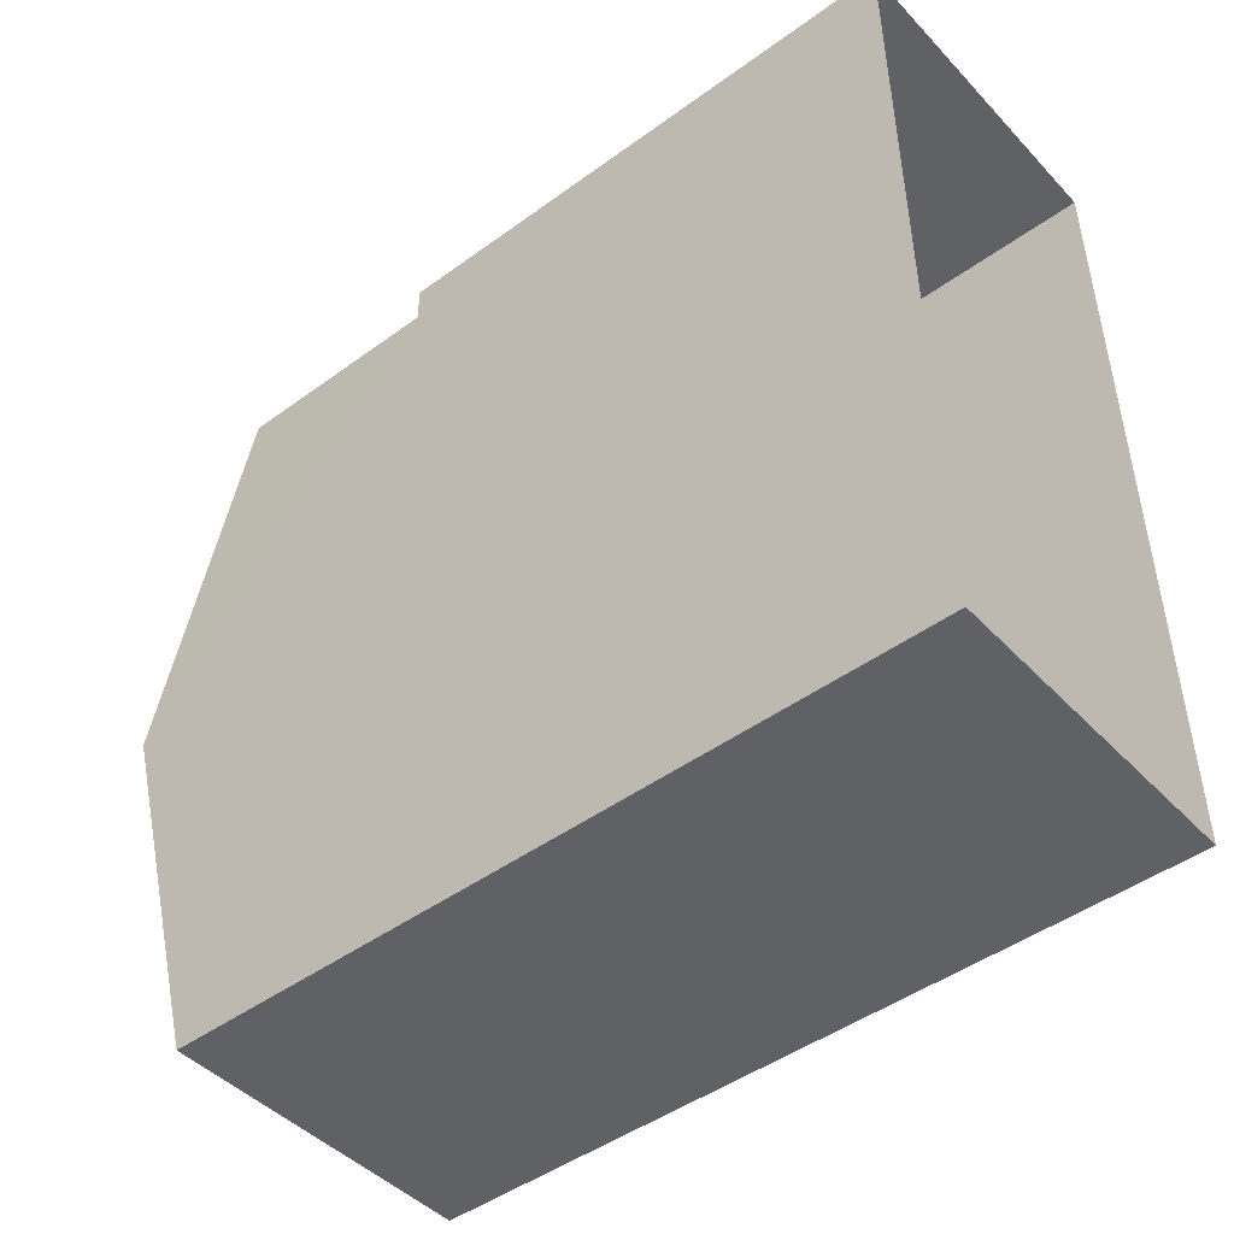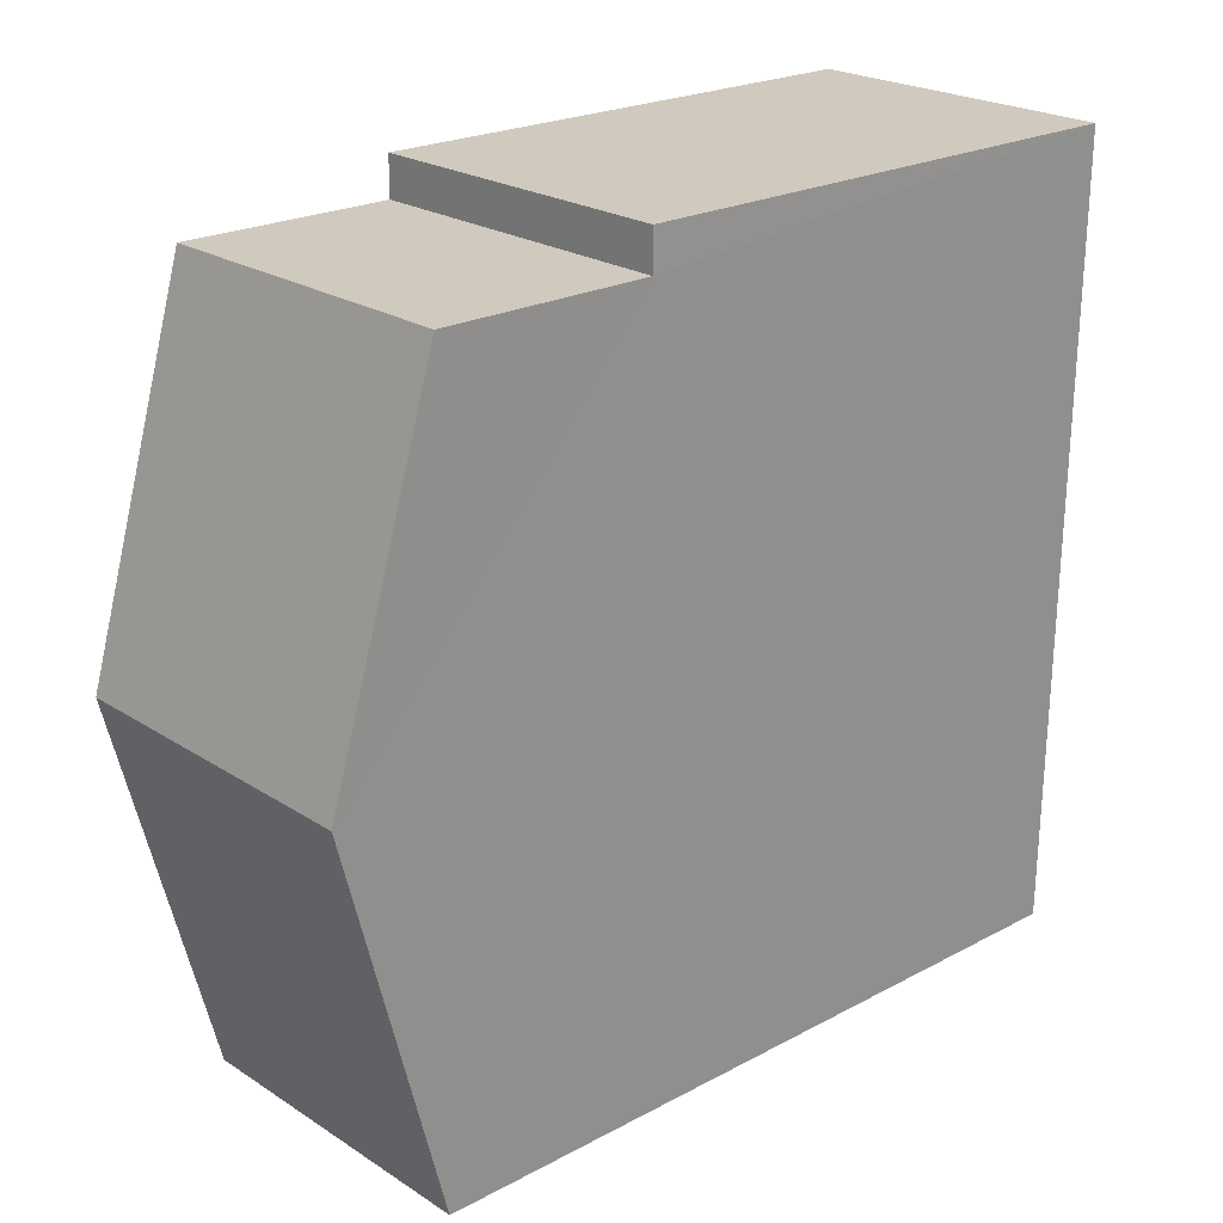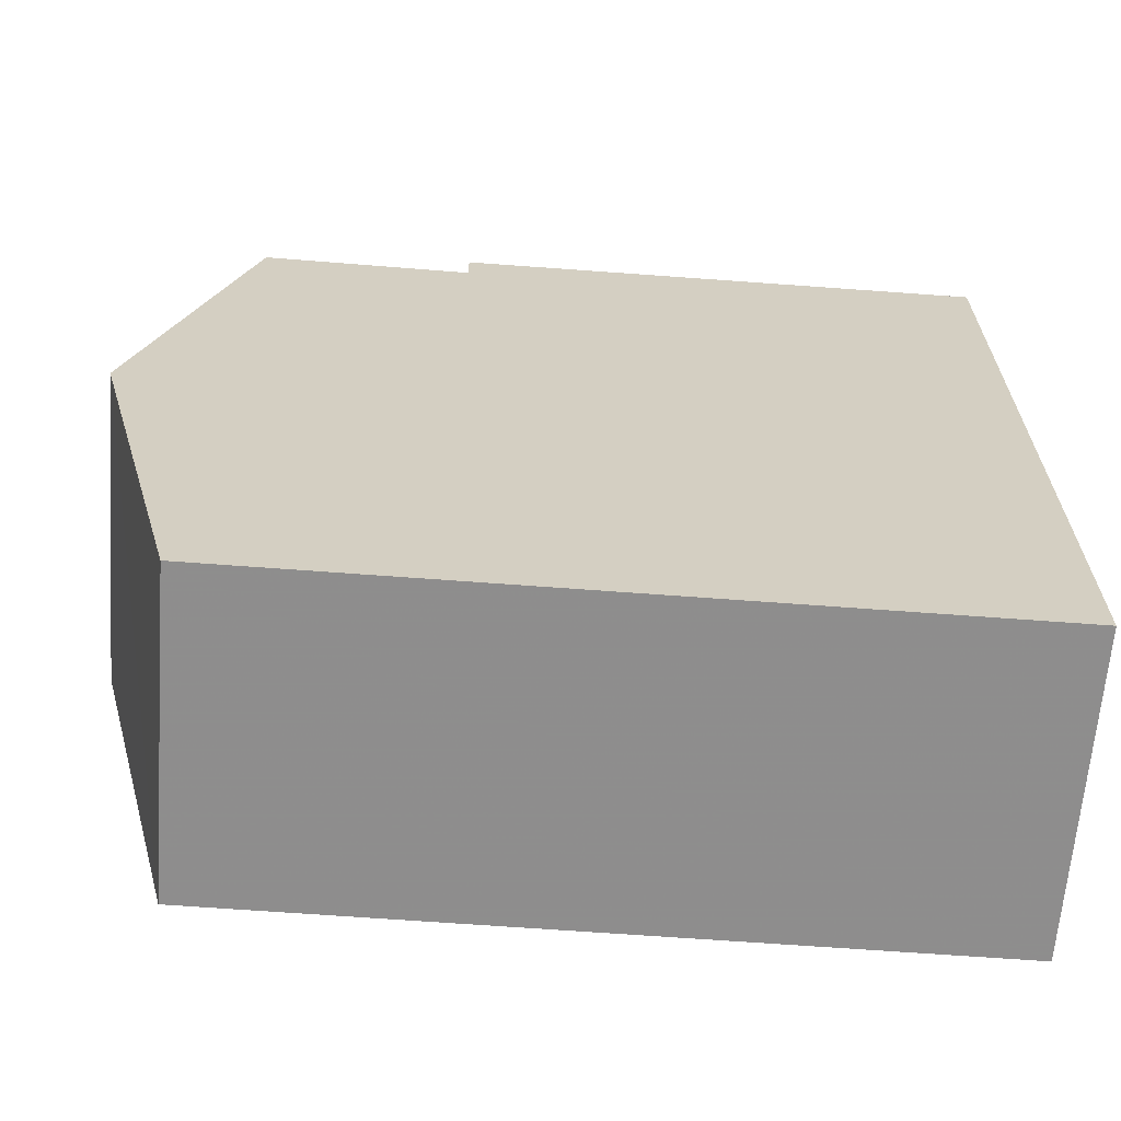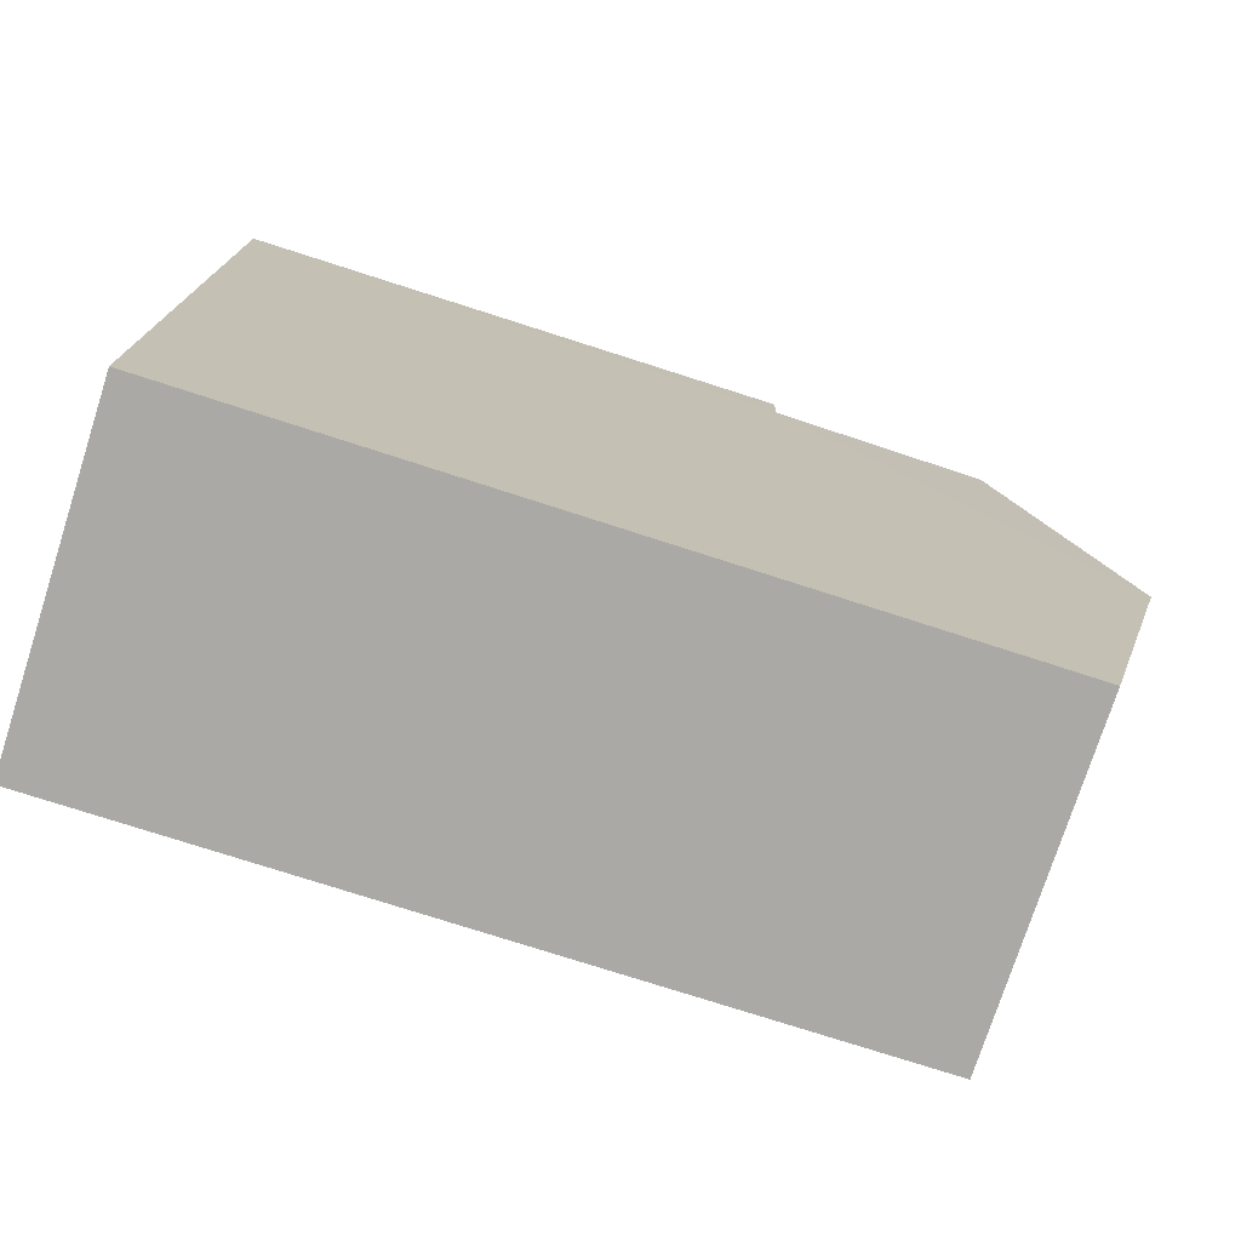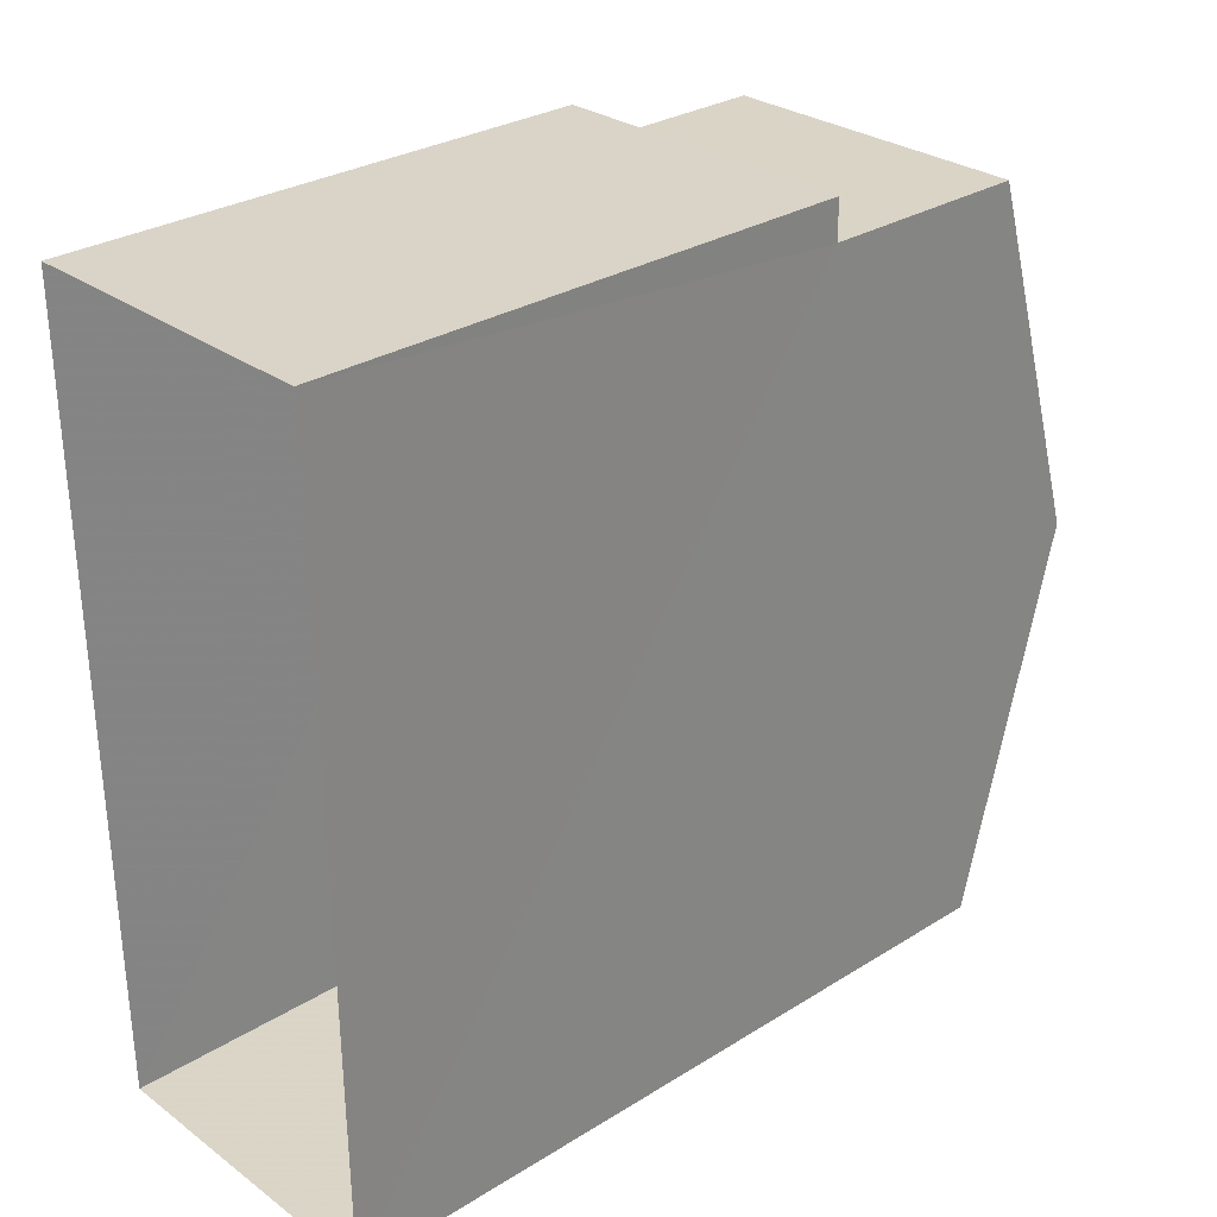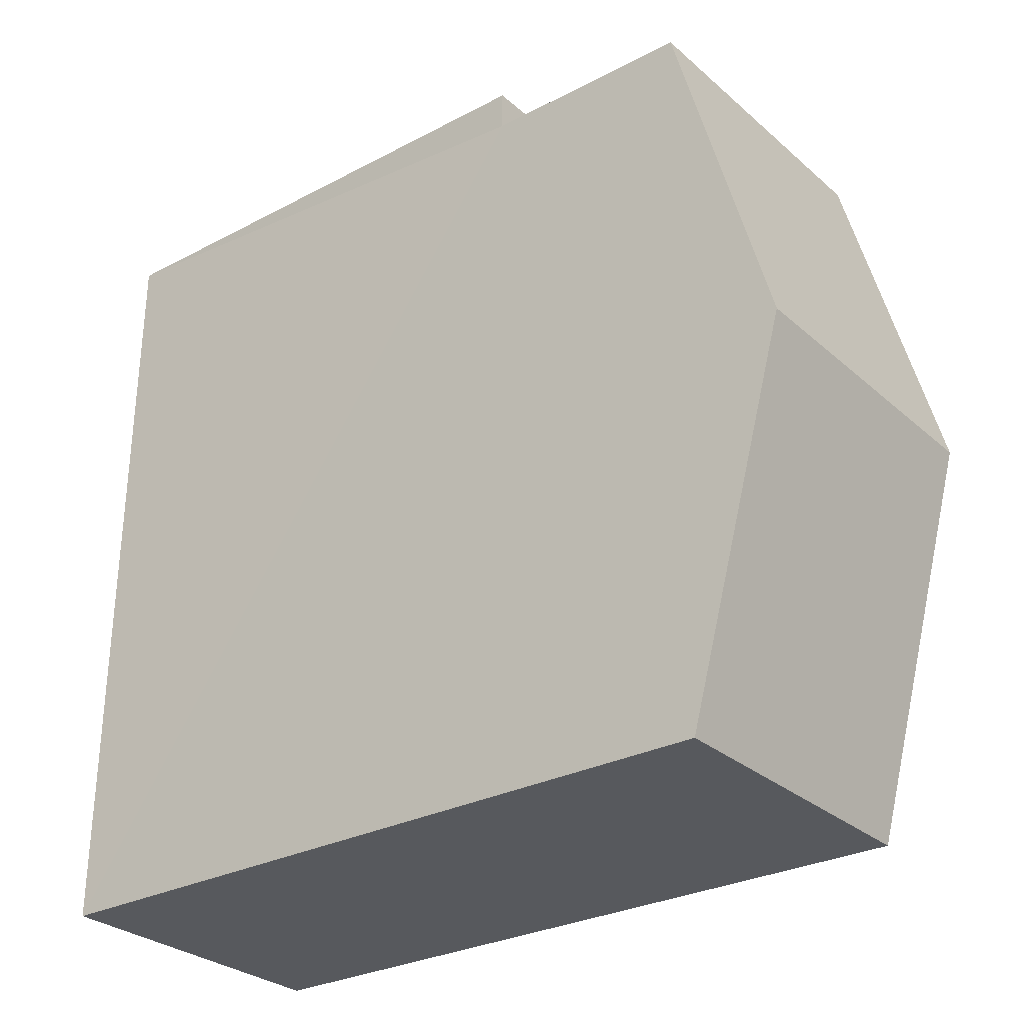
<metadata>
{"format":"obj","ext":"obj","renderer":"f3d","projection":"perspective","resolution":1024,"background":"white","views":[{"elev":-46.1,"azim":129.9,"up":"+Y"},{"elev":22.2,"azim":47.2,"up":"+Y"},{"elev":-65.6,"azim":85.7,"up":"+Y"},{"elev":-74.9,"azim":-107.9,"up":"+Y"},{"elev":29.4,"azim":-132.5,"up":"+Y"},{"elev":-28.5,"azim":-51.6,"up":"+Y"}]}
</metadata>
<code>
v -3.717e+05 -1.041e+05 31.42
v -3.717e+05 -1.041e+05 31.42
v -3.717e+05 -1.041e+05 31.42
v -3.717e+05 -1.041e+05 31.42
v -3.717e+05 -1.041e+05 41.02
v -3.717e+05 -1.041e+05 41.02
v -3.717e+05 -1.041e+05 42.35
v -3.717e+05 -1.041e+05 42.35
v -3.717e+05 -1.041e+05 38.3
v -3.717e+05 -1.041e+05 38.3
v -3.717e+05 -1.041e+05 38.3
v -3.717e+05 -1.041e+05 38.3
v -3.717e+05 -1.041e+05 41.02
v -3.717e+05 -1.041e+05 41.02
f 1 2 3
f 4 1 3
f 5 6 7
f 8 5 7
f 9 10 11
f 12 9 11
f 13 14 8
f 7 13 8
f 5 8 12
f 5 12 3
f 8 14 12
f 3 12 4
f 4 12 11
f 6 3 2
f 6 5 3
f 10 1 4
f 11 10 4
f 7 6 9
f 13 7 9
f 6 2 9
f 9 2 1
f 9 1 10
f 9 14 13
f 9 12 14

</code>
